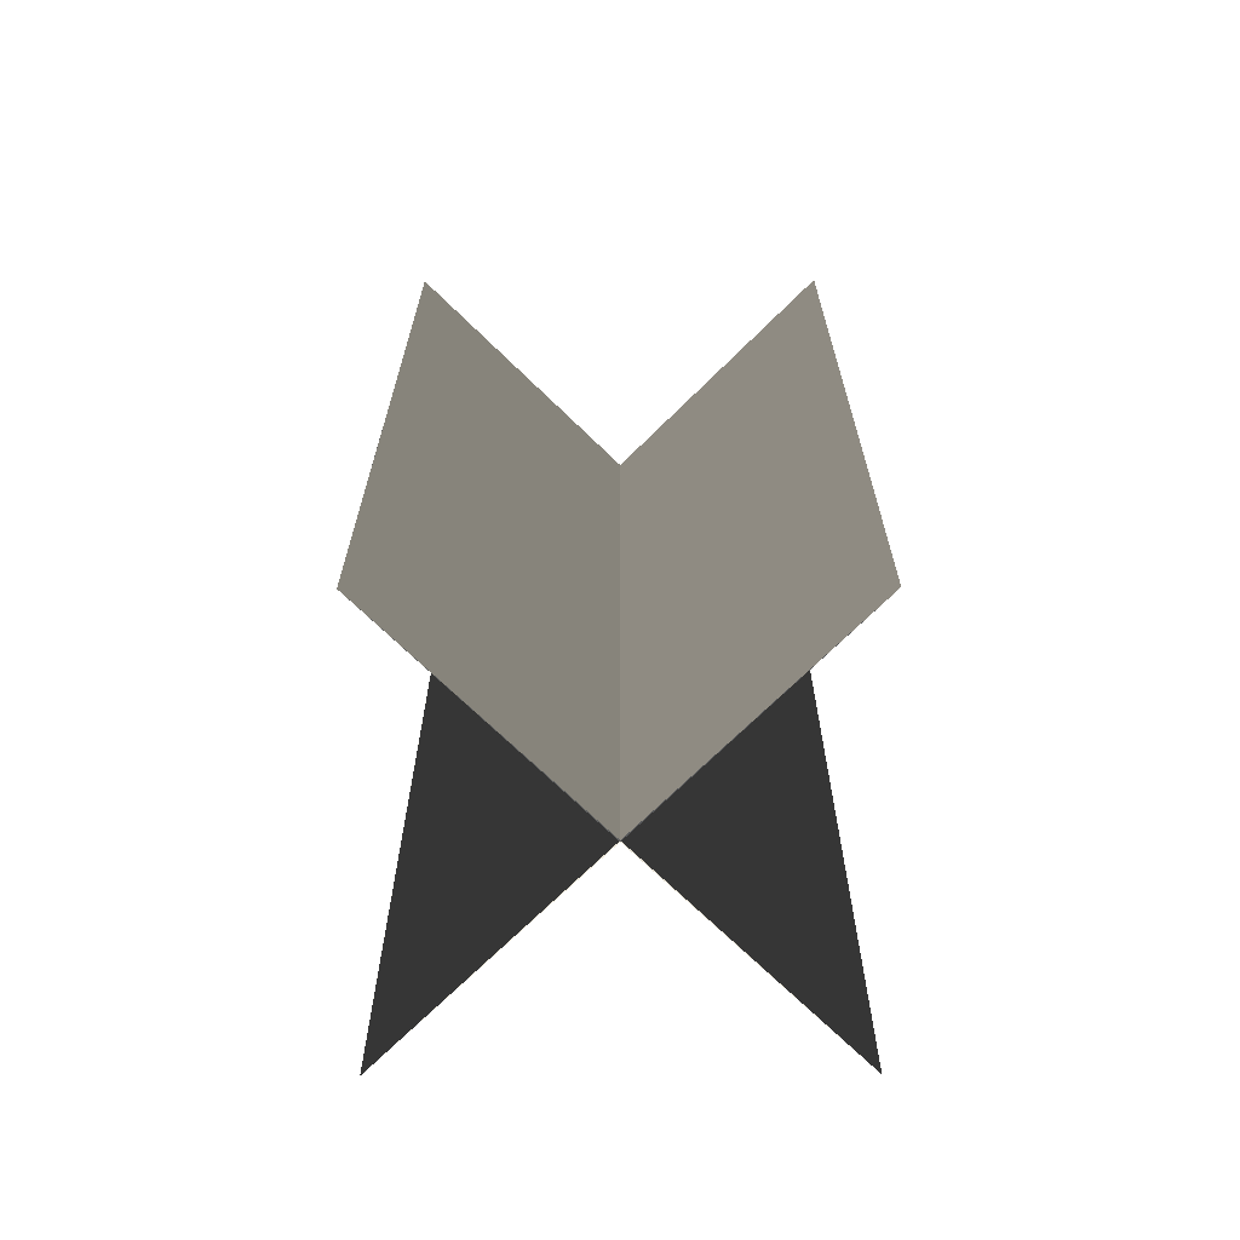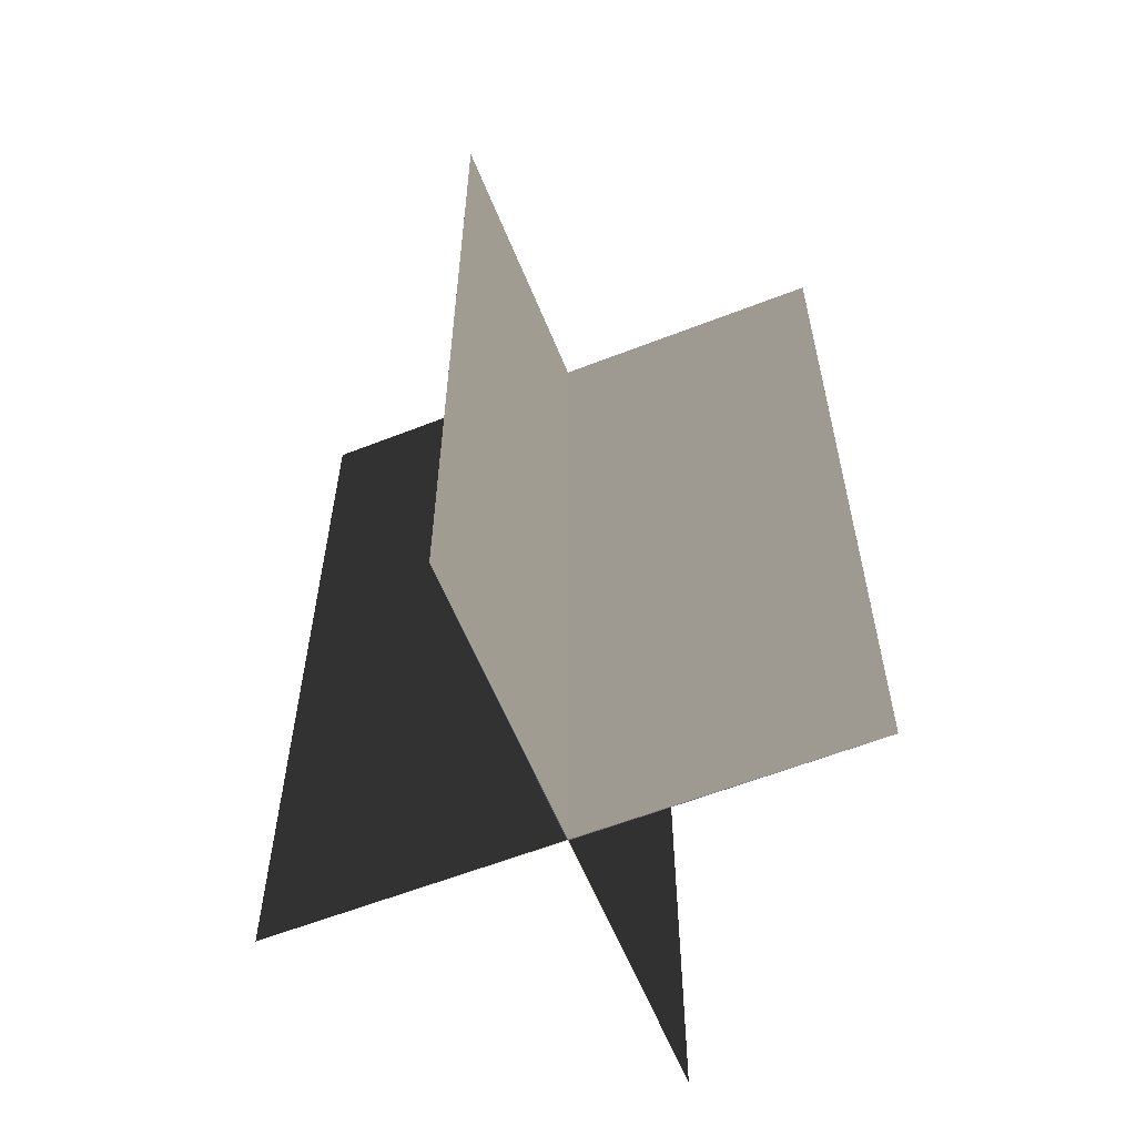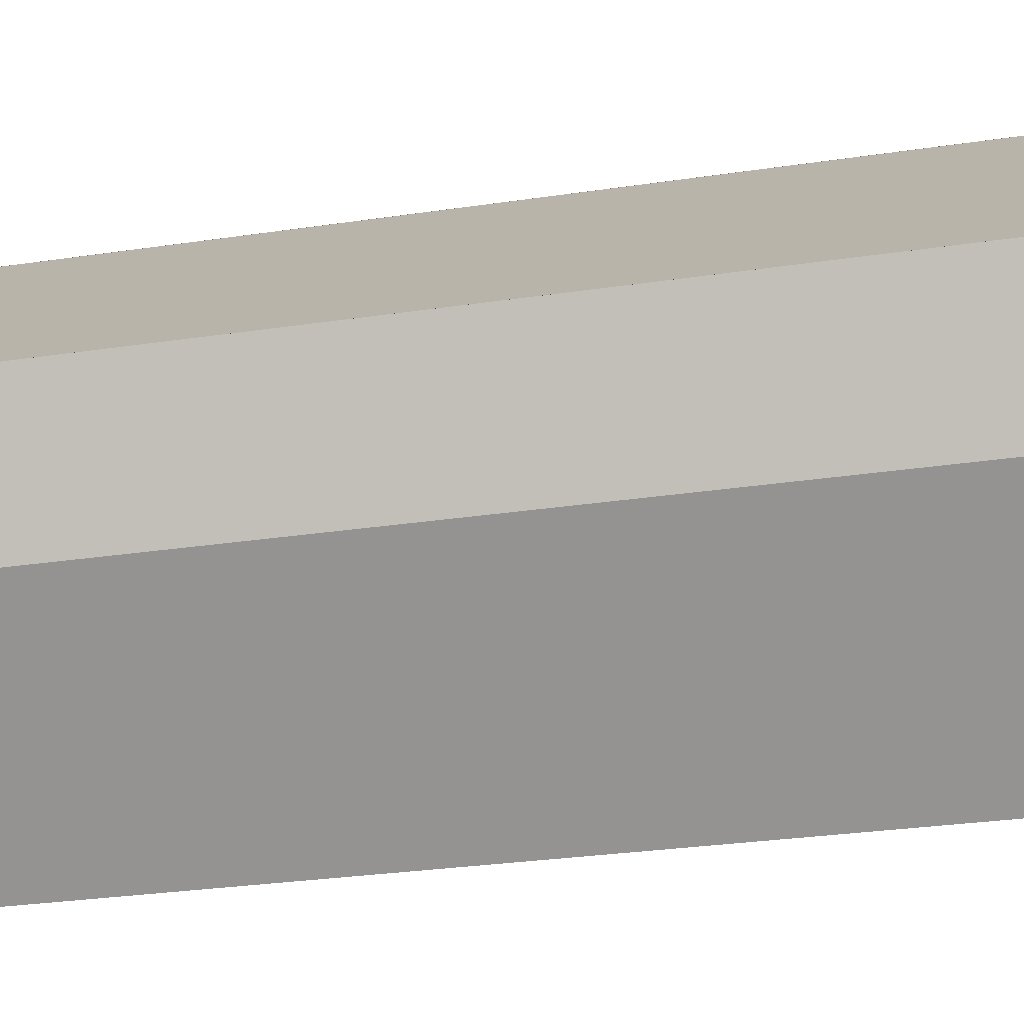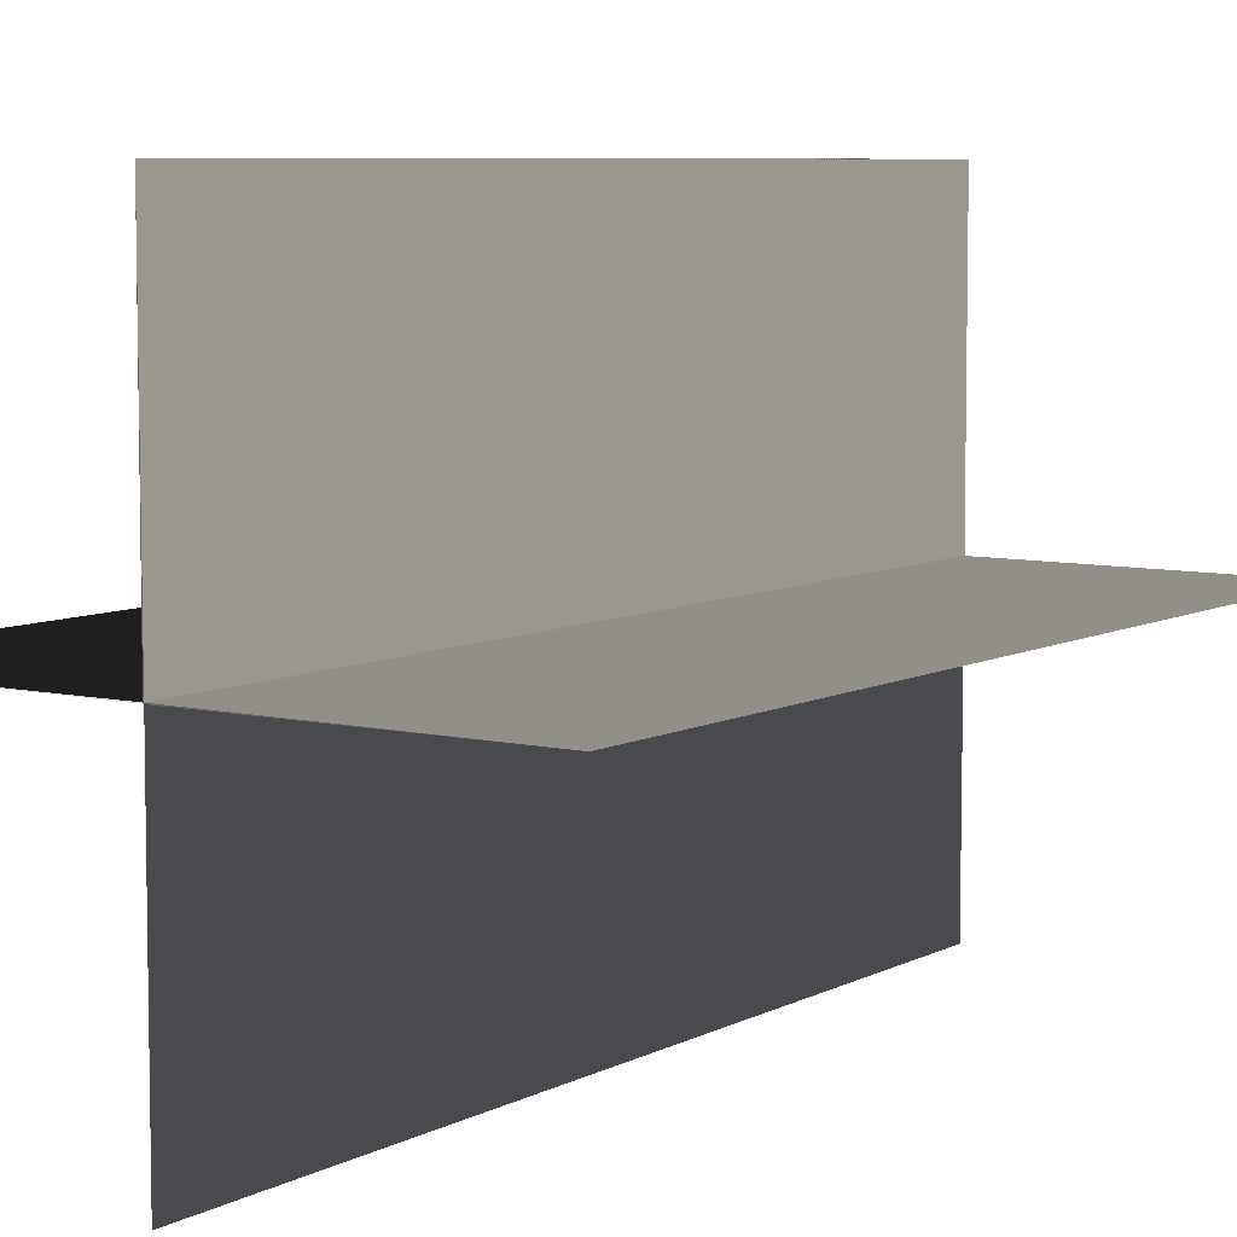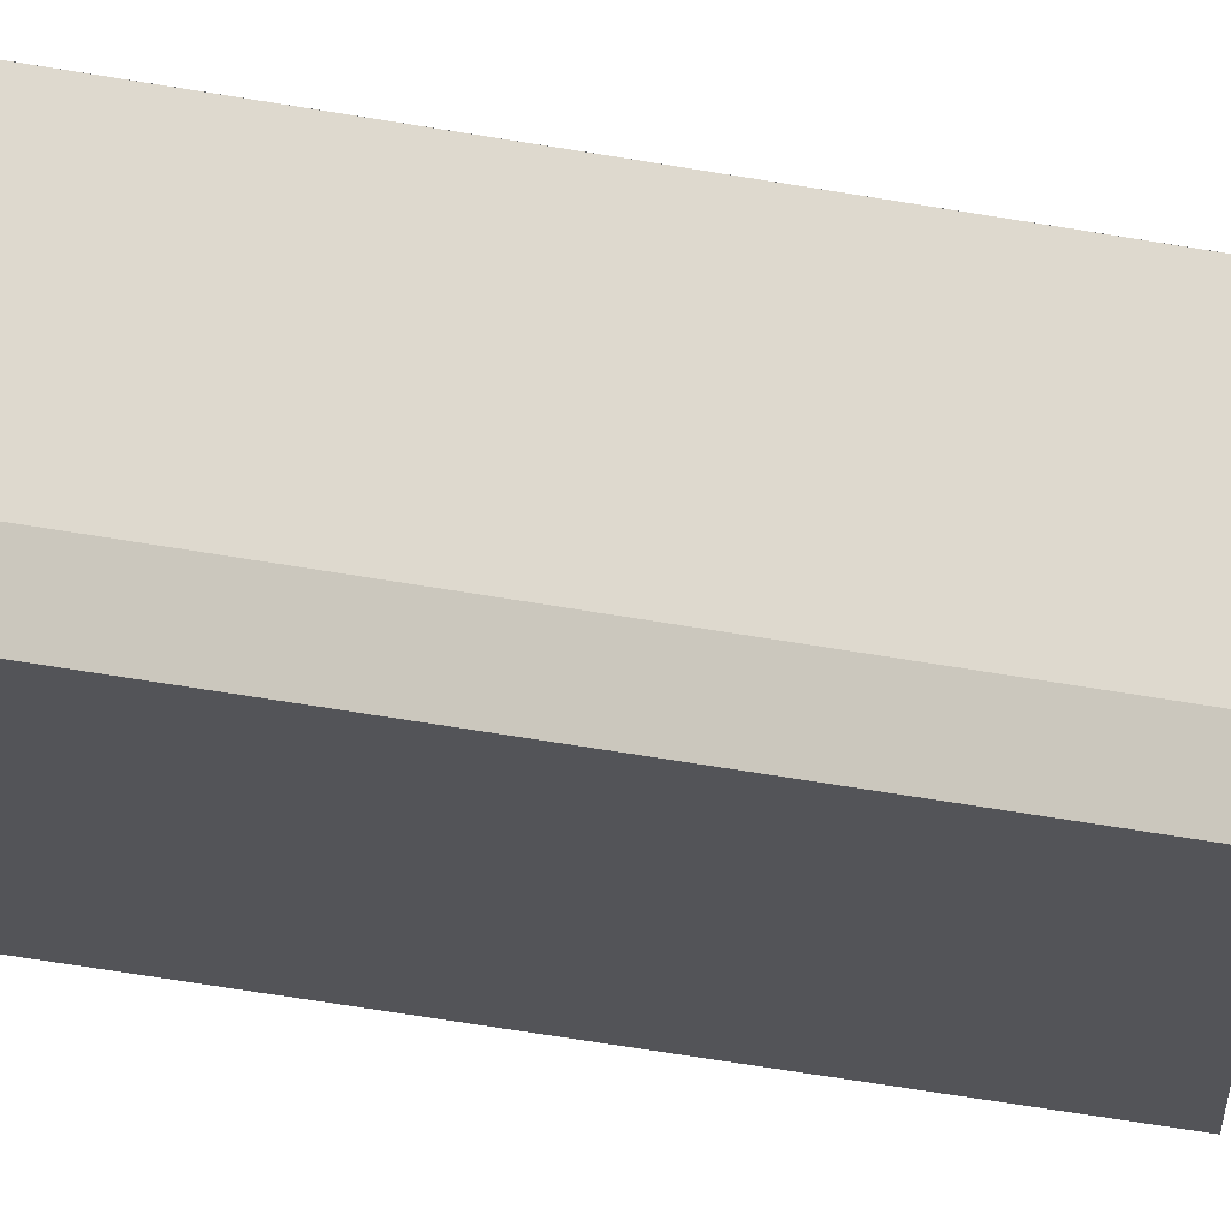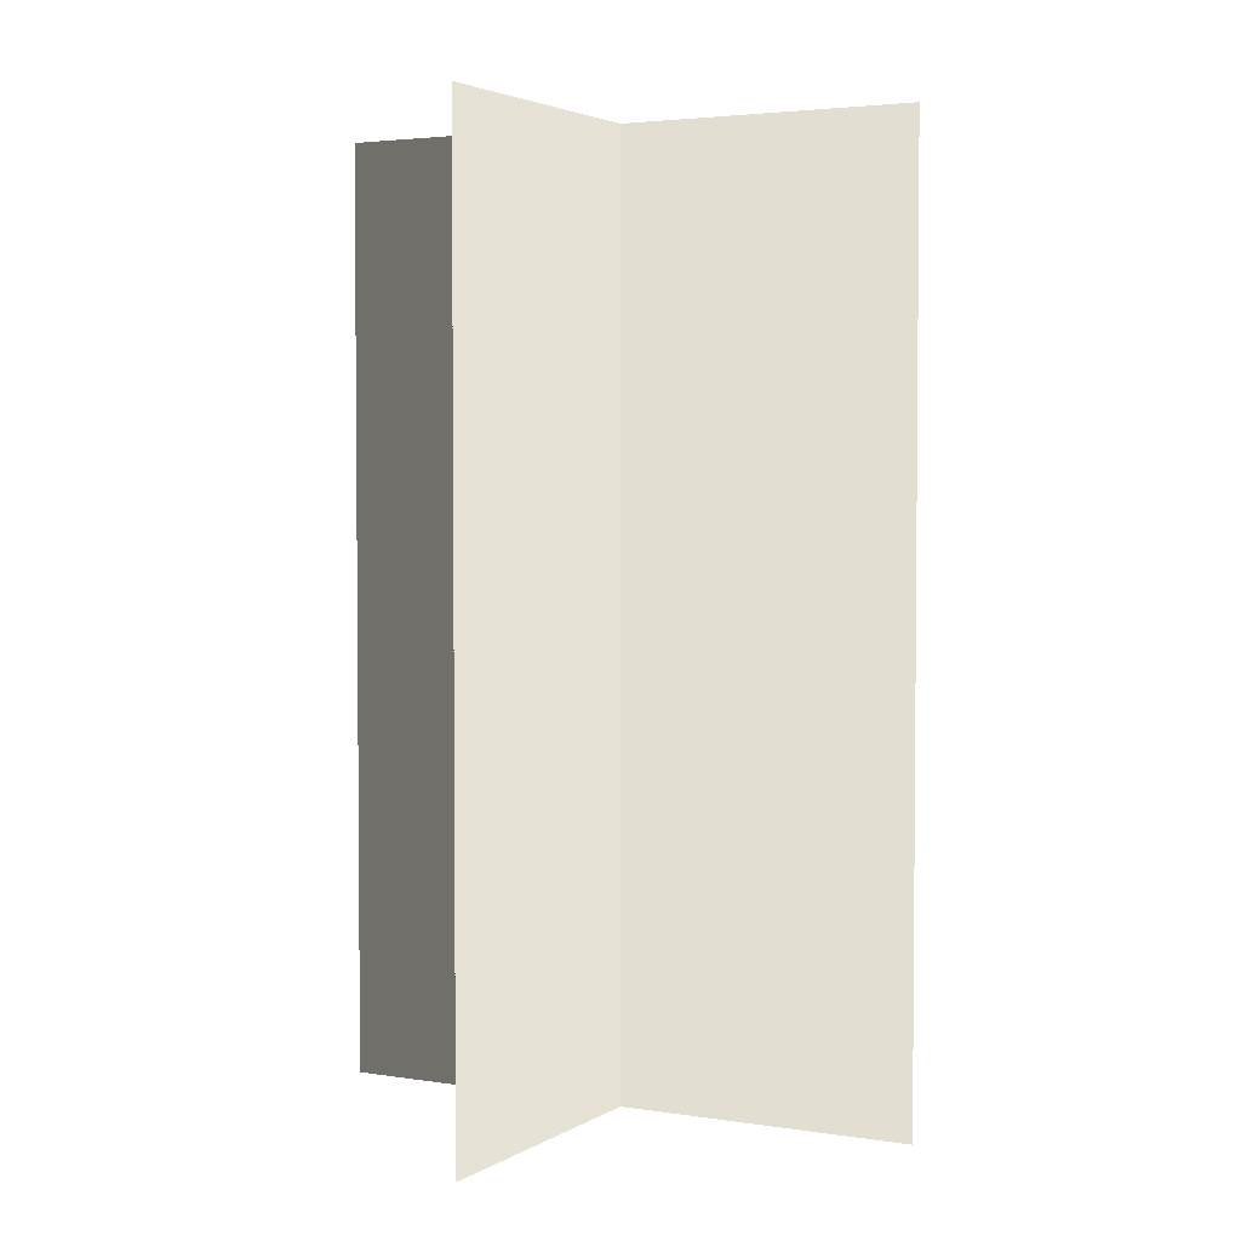
<metadata>
{"format":"obj","ext":"obj","renderer":"f3d","projection":"perspective","resolution":1024,"background":"white","views":[{"elev":-68.3,"azim":-134.8,"up":"+Y"},{"elev":-59.7,"azim":21.9,"up":"+Y"},{"elev":-29.3,"azim":102.5,"up":"+Z"},{"elev":7.0,"azim":34.2,"up":"+Z"},{"elev":-74.7,"azim":81.0,"up":"+Z"},{"elev":3.3,"azim":28.1,"up":"+Y"}]}
</metadata>
<code>
v -0.962 0 0
v 0 0 0.002
v -0.962 3 0
v 0 3 0.002
v 0.962 0 0
v 0 0 -0.001
v 0.962 3 0
v 0 3 -0.001
v 0 0 0.962
v 0.001 0 0
v 0 3 0.962
v 0.001 3 0
v 0 0 -0.962
v -0.002 0 0
v 0 3 -0.962
v -0.002 3 0
g CreateFan
f 1 2 4 3
f 5 6 8 7
f 5 7 4 2
f 1 3 8 6
f 9 10 12 11
f 13 14 16 15
f 13 15 12 10
f 9 11 16 14

</code>
